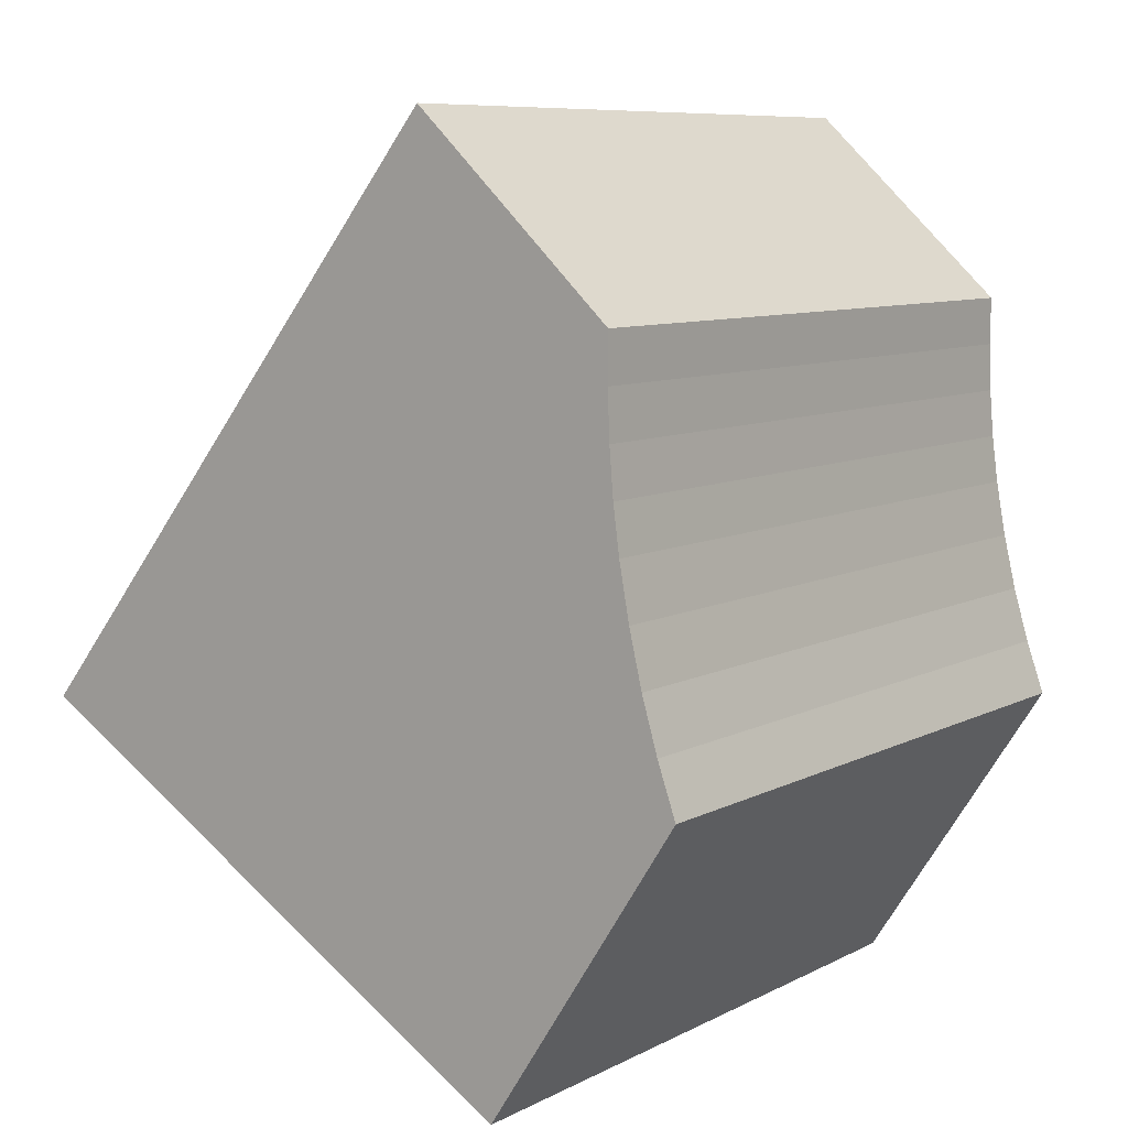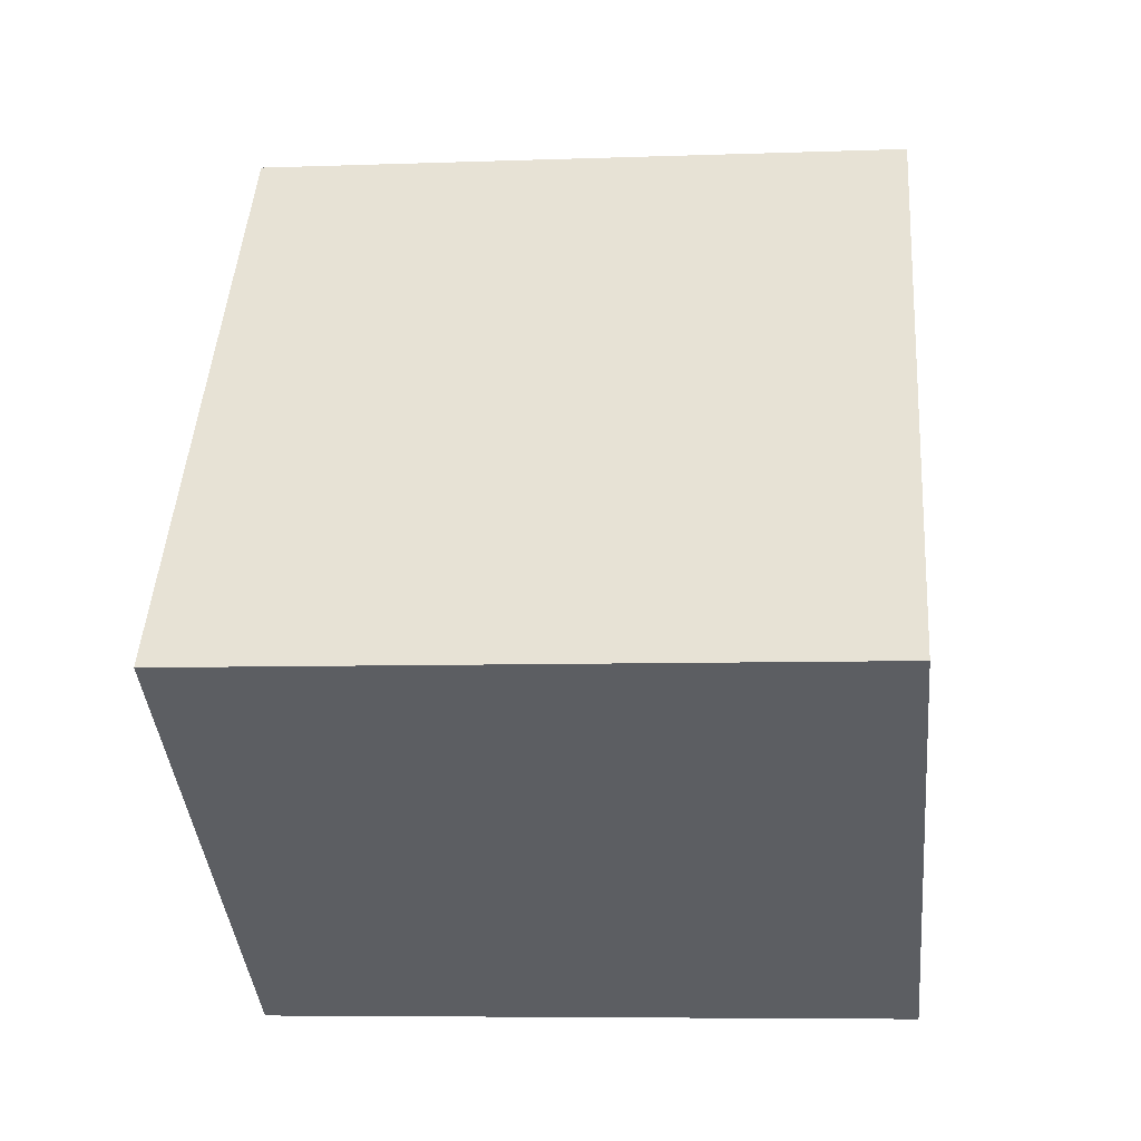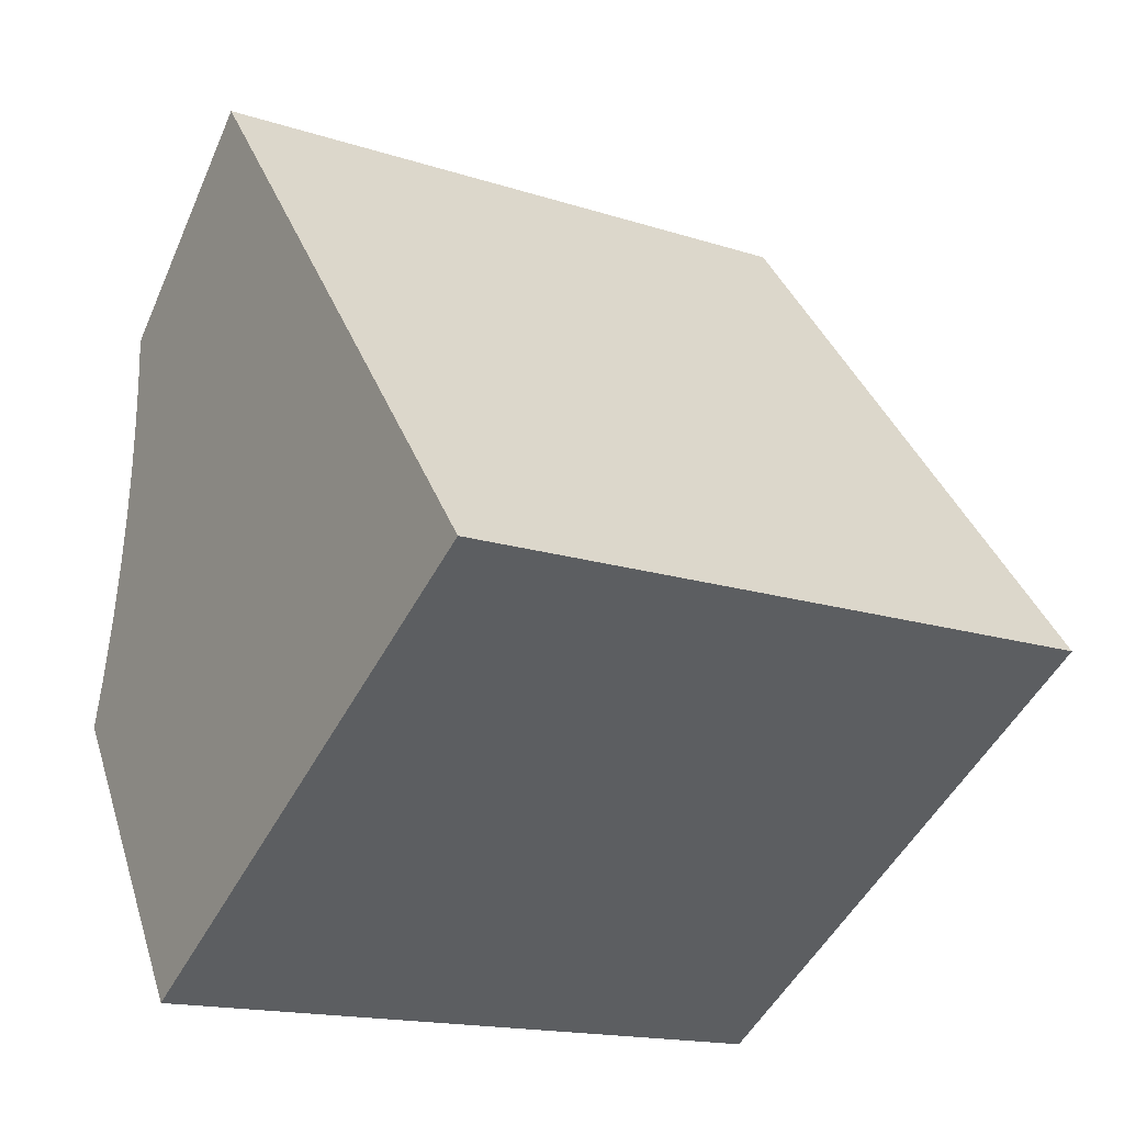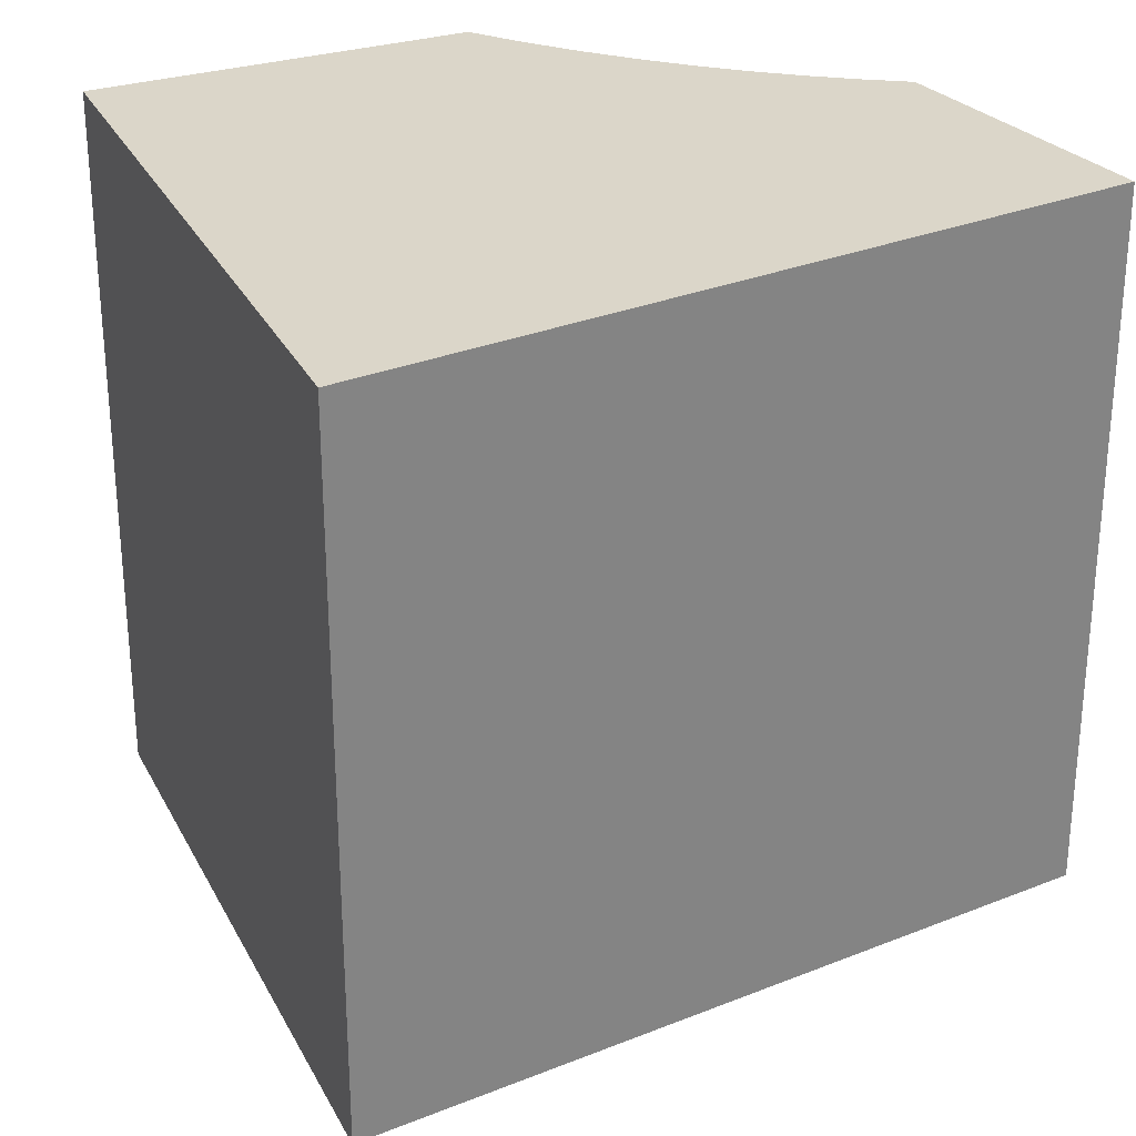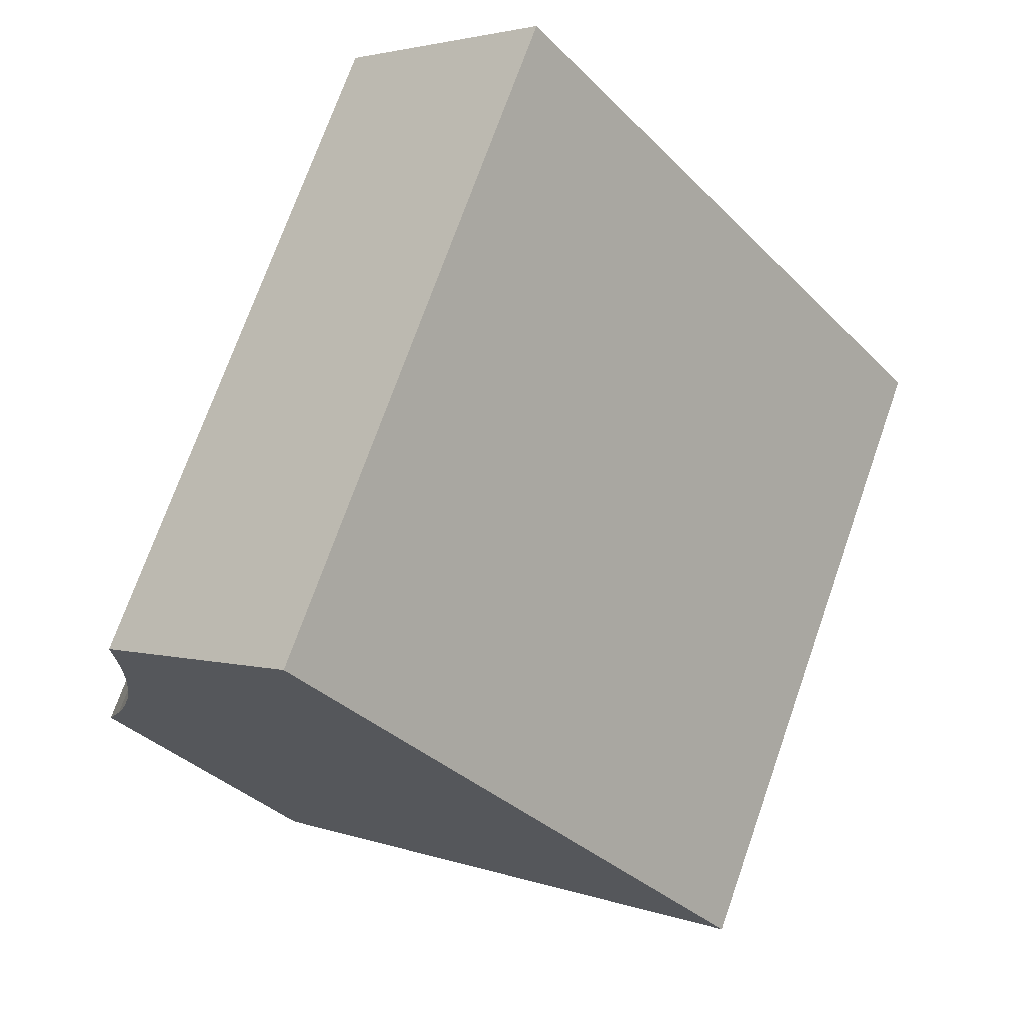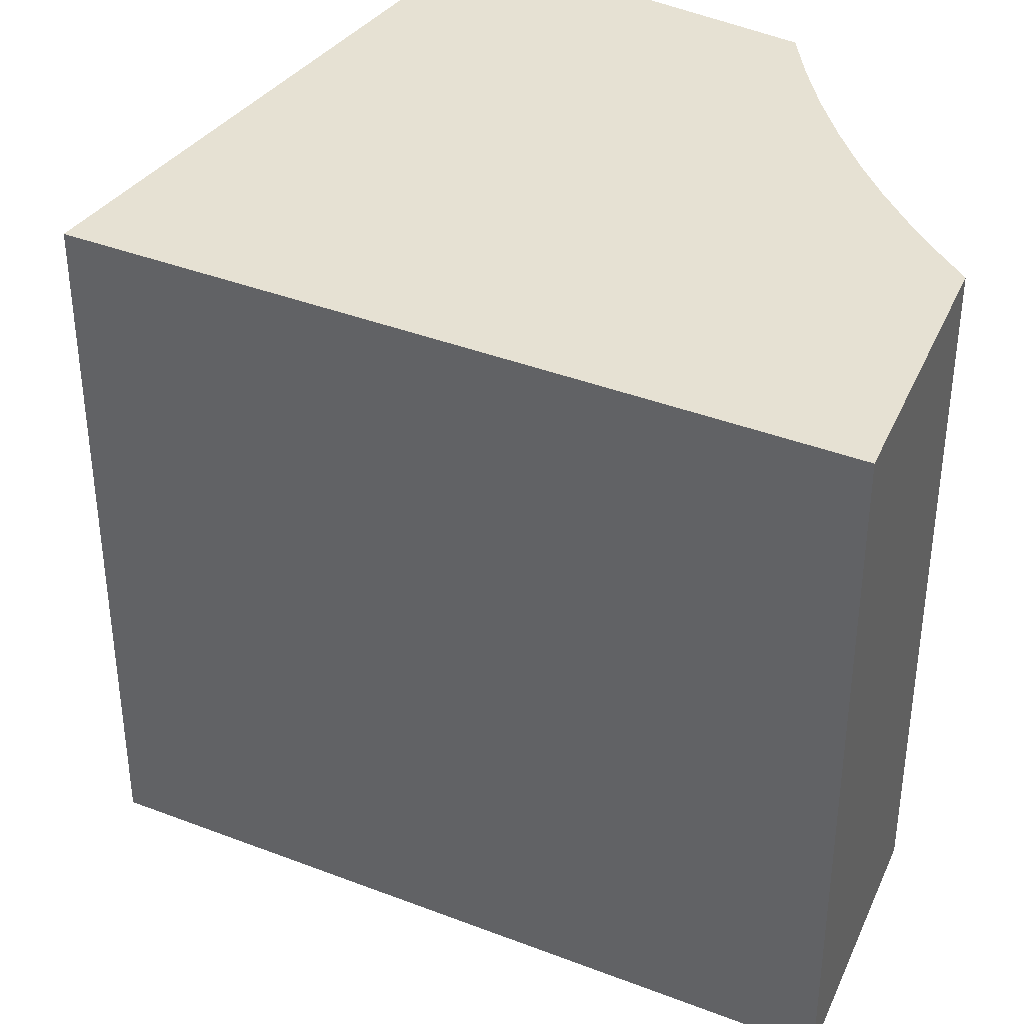
<metadata>
{"format":"obj","ext":"obj","renderer":"f3d","projection":"perspective","resolution":1024,"background":"white","views":[{"elev":8.5,"azim":36.3,"up":"+Z"},{"elev":-6.8,"azim":-84.0,"up":"+Z"},{"elev":-16.5,"azim":-123.3,"up":"+Z"},{"elev":29.7,"azim":-81.8,"up":"+Y"},{"elev":72.3,"azim":-160.6,"up":"+Z"},{"elev":38.9,"azim":-25.3,"up":"+Y"}]}
</metadata>
<code>
v  1.983 2.94 2.461
v  2.847 2.94 1.663
v  0 2.94 1.8e-16
v  2.846 2.94 1.458
v  2.854 2.94 1.253
v  2.871 2.94 1.049
v  2.898 2.94 0.846
v  2.942 2.94 0.608
v  2.998 2.94 0.372
v  3.067 2.94 0.14
v  2.307 2.94 -1.395
v  3.148 2.94 -0.088
v  3.148 5.388e-18 -0.088
v  2.307 8.542e-17 -1.395
v  0 0 0
v  1.983 -1.507e-16 2.461
v  2.847 -1.018e-16 1.663
v  3.067 -8.573e-18 0.14
v  2.846 -8.928e-17 1.458
v  2.854 -7.672e-17 1.253
v  2.871 -6.423e-17 1.049
v  2.898 -5.18e-17 0.846
v  2.942 -3.723e-17 0.608
v  2.998 -2.278e-17 0.372
g defaultobject
f 1 2 3
f 4 3 2
f 5 3 4
f 6 3 5
f 7 3 6
f 8 3 7
f 9 3 8
f 10 3 9
f 11 3 10
f 12 11 10
f 13 11 12
f 11 13 14
f 14 3 11
f 3 14 15
f 15 1 3
f 1 15 16
f 16 2 1
f 2 16 17
f 18 12 10
f 12 18 13
f 17 4 2
f 4 17 19
f 19 5 4
f 5 19 20
f 20 6 5
f 6 20 21
f 21 7 6
f 7 21 22
f 22 8 7
f 8 22 23
f 23 9 8
f 9 23 24
f 24 10 9
f 10 24 18
f 15 17 16
f 17 15 19
f 19 15 20
f 20 15 14
f 20 14 21
f 21 14 22
f 22 14 23
f 23 14 24
f 24 14 18
f 18 14 13

</code>
